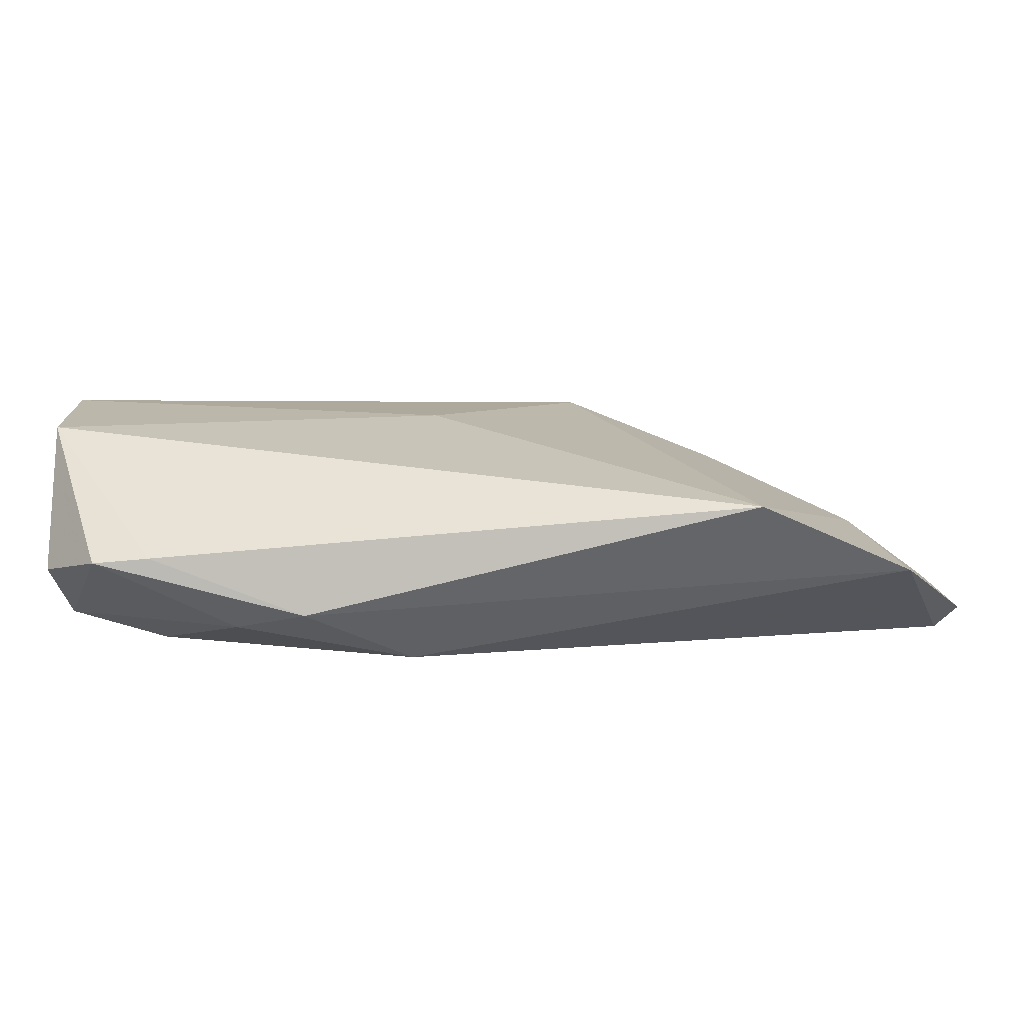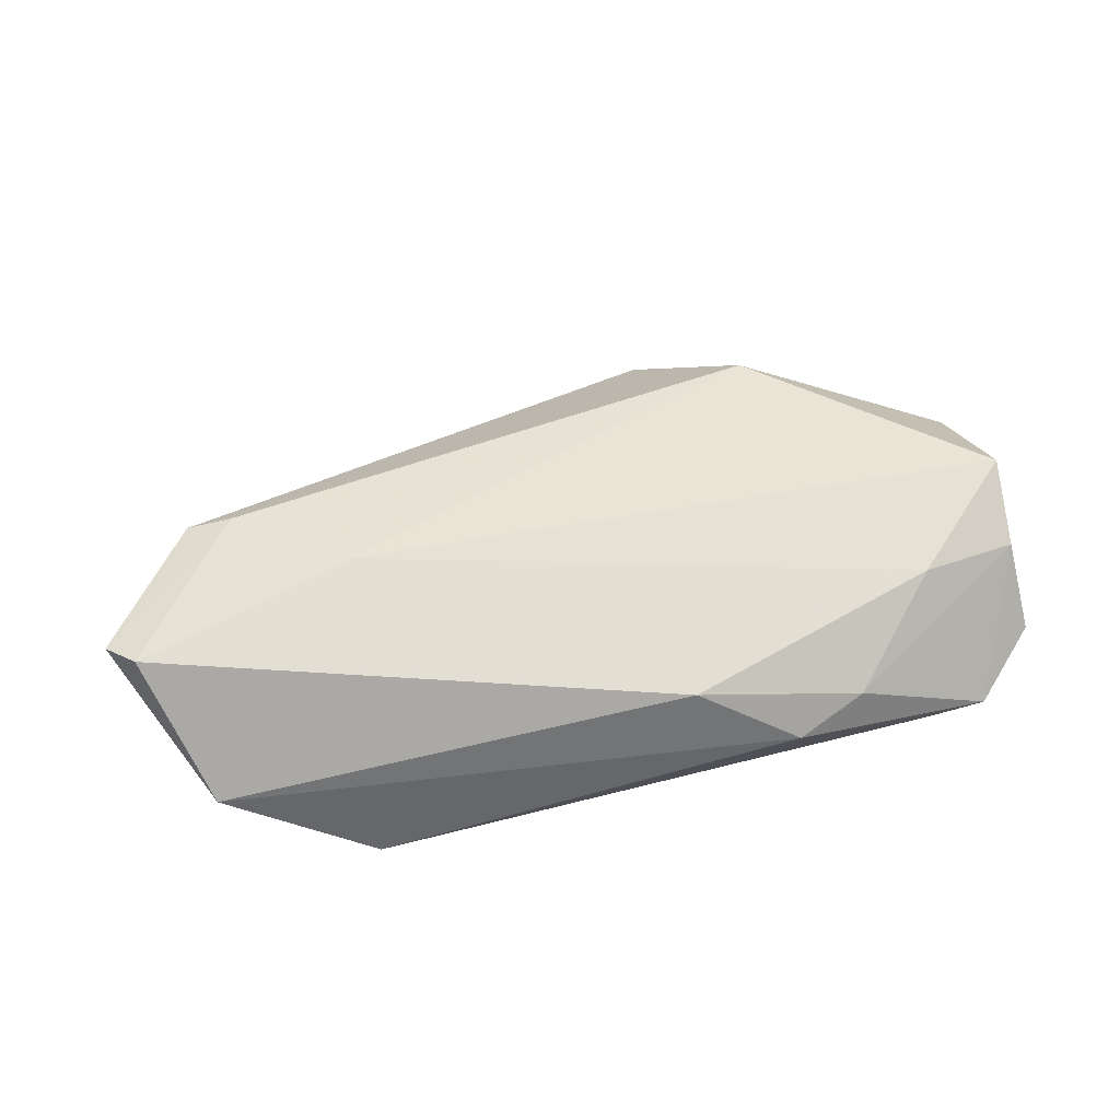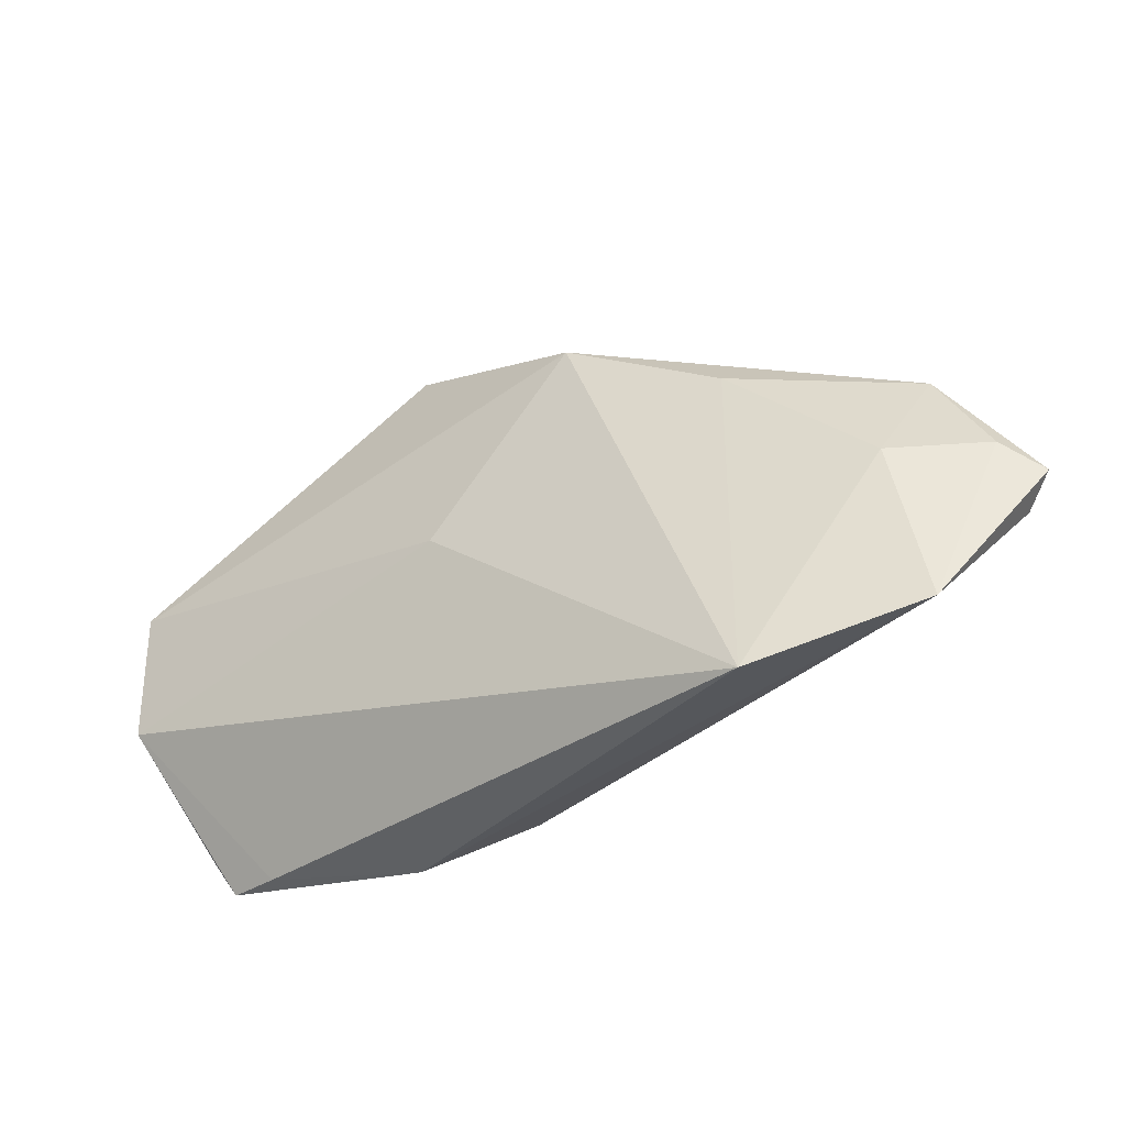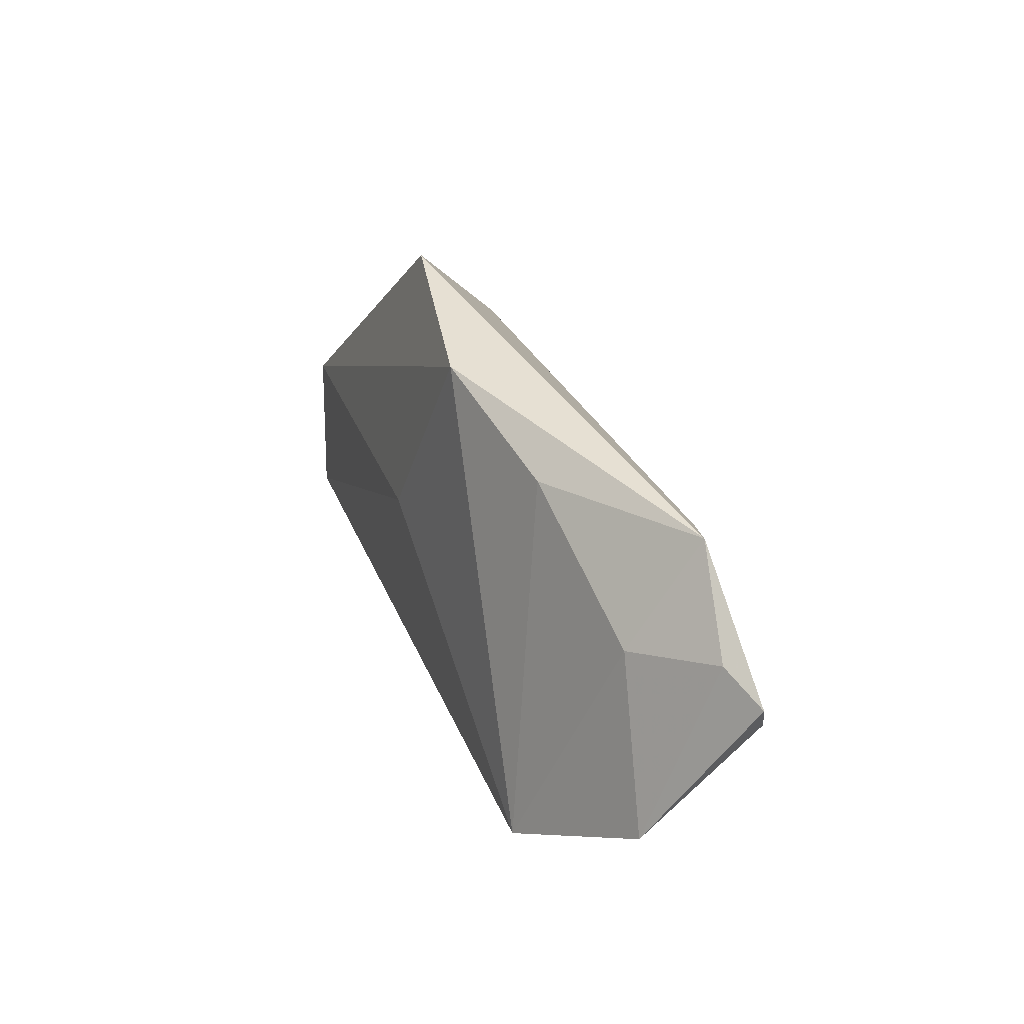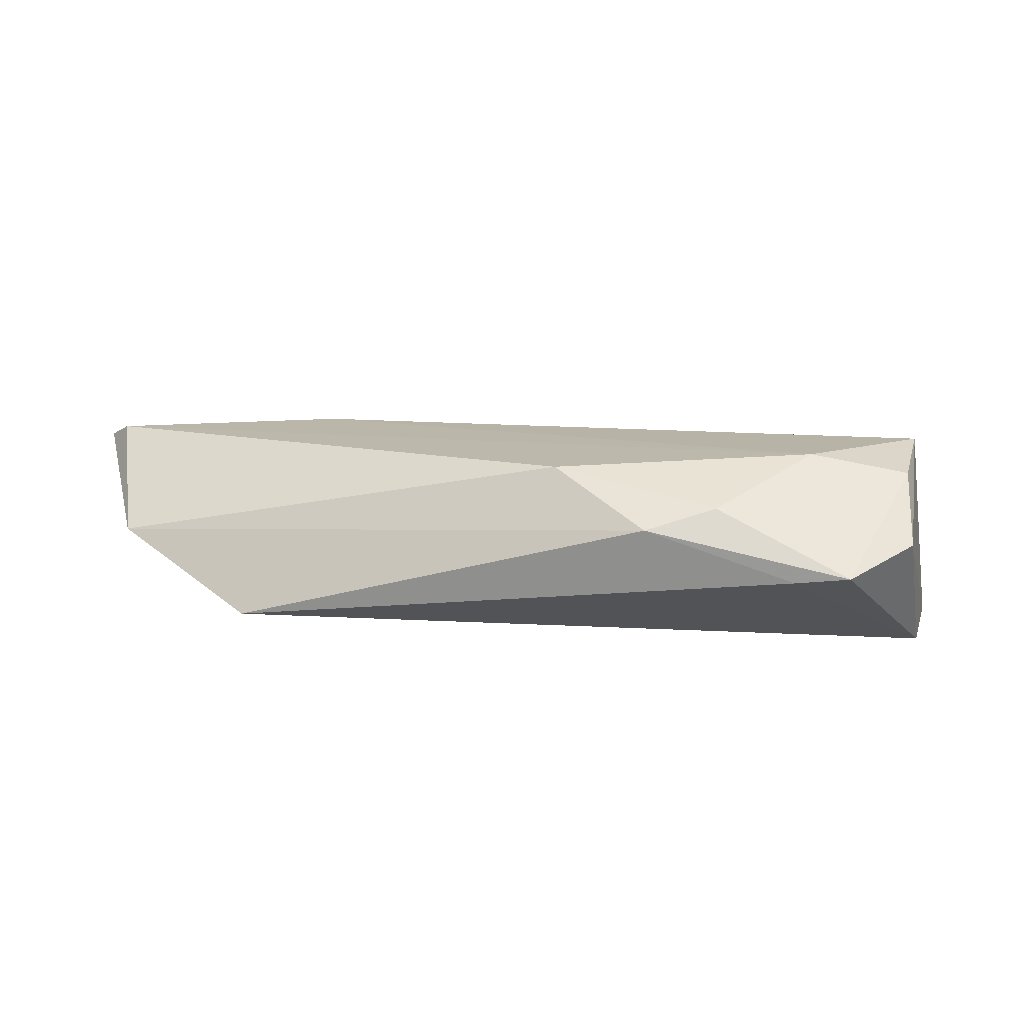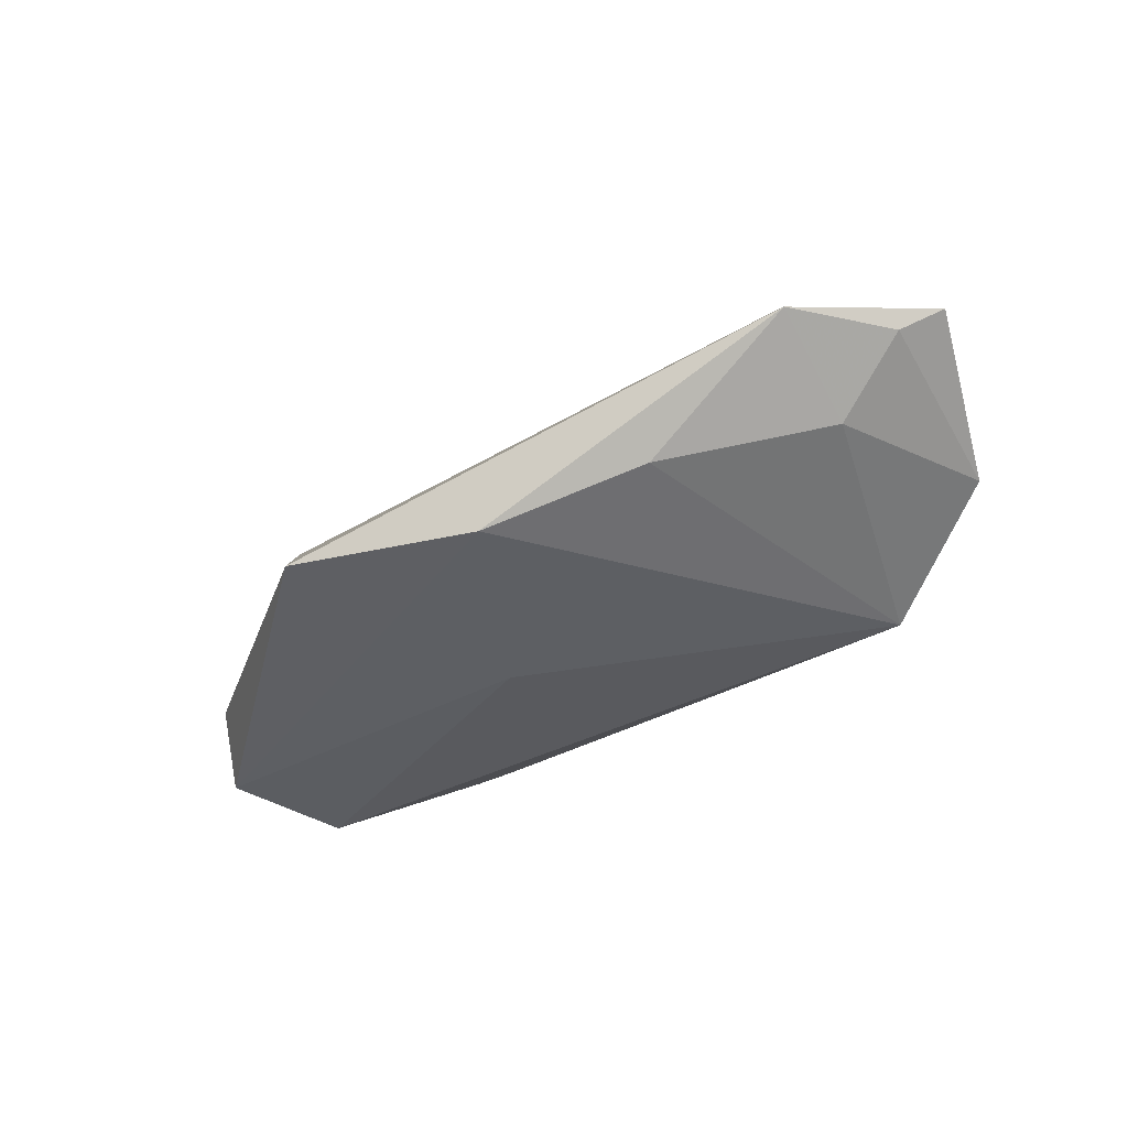
<metadata>
{"format":"obj","ext":"obj","renderer":"f3d","projection":"perspective","resolution":1024,"background":"white","views":[{"elev":-75.8,"azim":179.6,"up":"+Y"},{"elev":62.8,"azim":-10.5,"up":"+Z"},{"elev":-37.2,"azim":-143.3,"up":"+Y"},{"elev":16.2,"azim":-107.2,"up":"+Y"},{"elev":10.8,"azim":13.2,"up":"+Z"},{"elev":-36.0,"azim":-133.6,"up":"+Z"}]}
</metadata>
<code>
v 0.05062 -0.004825 -0.01353
v -0.03631 0.003122 0.01331
v -0.06558 -0.00613 0.01252
v -0.05777 0.01434 0.007928
v -0.03917 -0.02857 -0.00935
v 0.04862 -0.009077 0.0103
v 0.01616 -0.02857 0.004753
v 0.05125 0.01379 -0.01353
v -0.05867 -0.02187 0.0002996
v 0.003283 -0.02317 0.0117
v -0.05174 0.01399 0.009256
v 0.04921 0.001975 0.01336
v 0.036 -0.01196 0.01284
v 0.02491 -0.02498 0.007343
v 0.04979 -0.01763 0.002187
v -0.01768 0.02747 -0.01103
v 0.04232 -0.0258 -0.0009448
v -0.06937 -0.002788 0.01081
v 0.03534 -0.0262 -0.001711
v -0.03689 0.01675 -0.00545
v 0.04918 0.01834 -0.003621
v -0.06501 0.001343 0.007563
v 0.02071 0.02729 0.005879
v 0.008184 0.03792 -0.008034
v -0.05437 0.0003262 -0.0003609
v 0.001395 0.004706 -0.01353
f 21 23 12
f 24 23 21
f 12 23 2
f 12 2 13
f 25 20 5
f 10 13 3
f 3 13 2
f 4 23 24
f 4 22 18
f 20 25 4
f 25 22 4
f 14 13 10
f 10 7 14
f 14 7 17
f 17 15 6
f 6 14 17
f 13 14 6
f 12 13 6
f 6 15 12
f 5 20 16
f 16 4 24
f 20 4 16
f 9 25 5
f 9 3 18
f 18 22 9
f 9 22 25
f 10 3 9
f 5 7 9
f 9 7 10
f 11 2 23
f 23 4 11
f 11 3 2
f 18 3 11
f 11 4 18
f 24 21 8
f 8 16 24
f 8 21 12
f 12 15 8
f 1 15 17
f 1 8 15
f 19 1 17
f 5 1 19
f 17 7 19
f 19 7 5
f 16 8 26
f 8 1 26
f 5 16 26
f 26 1 5

</code>
